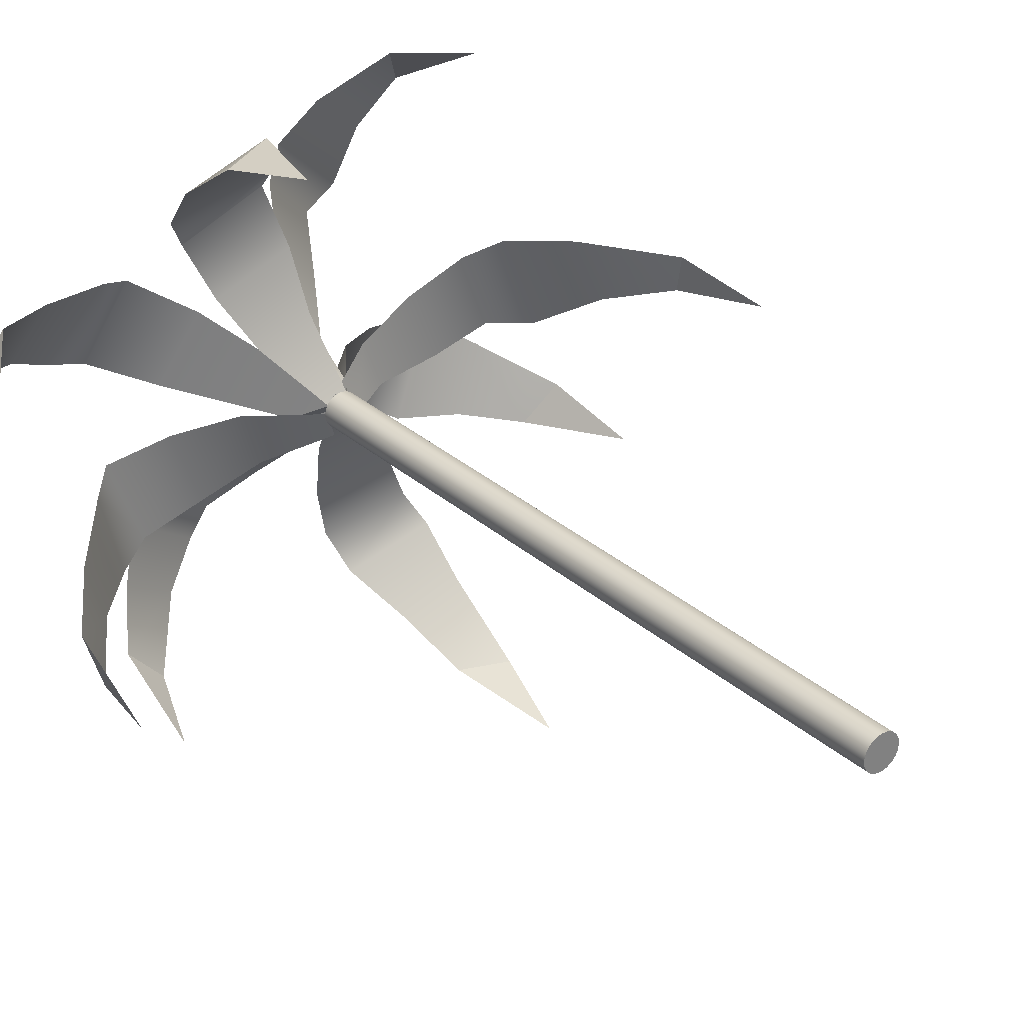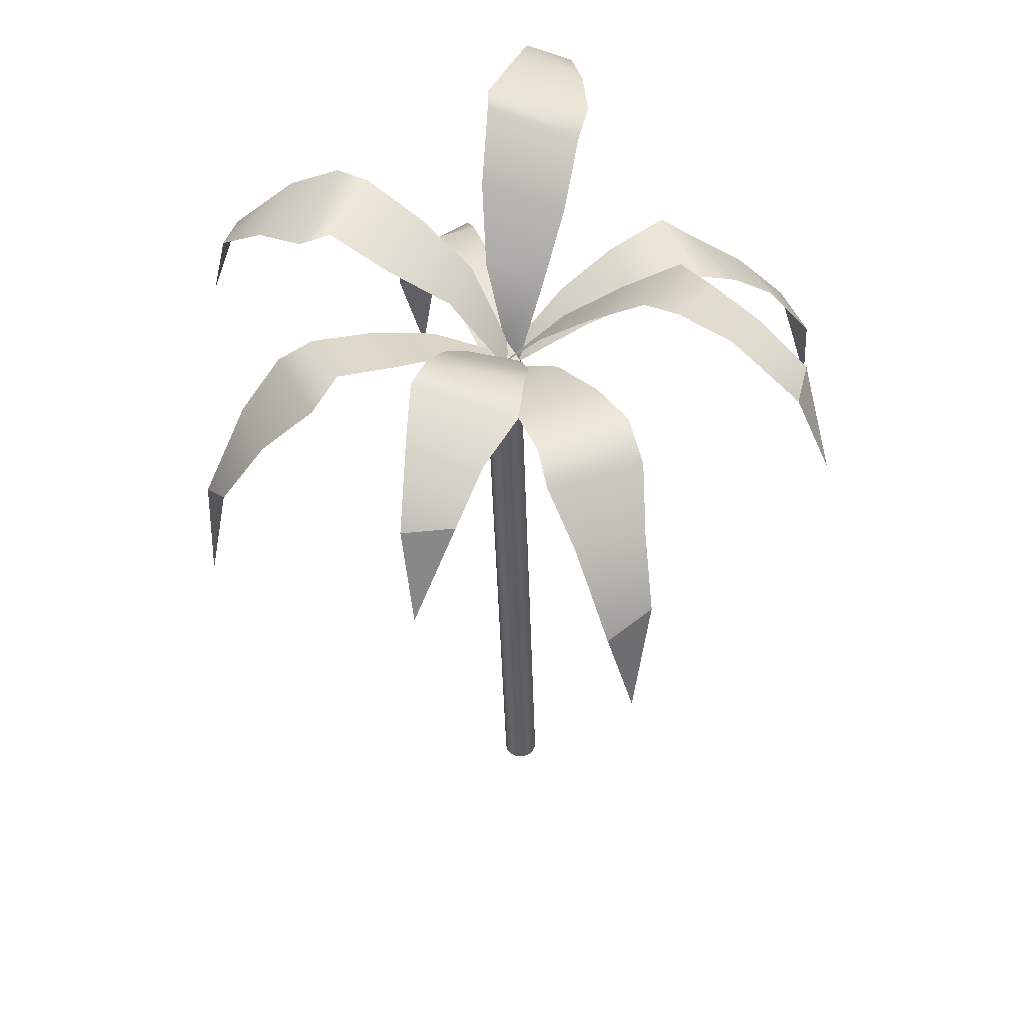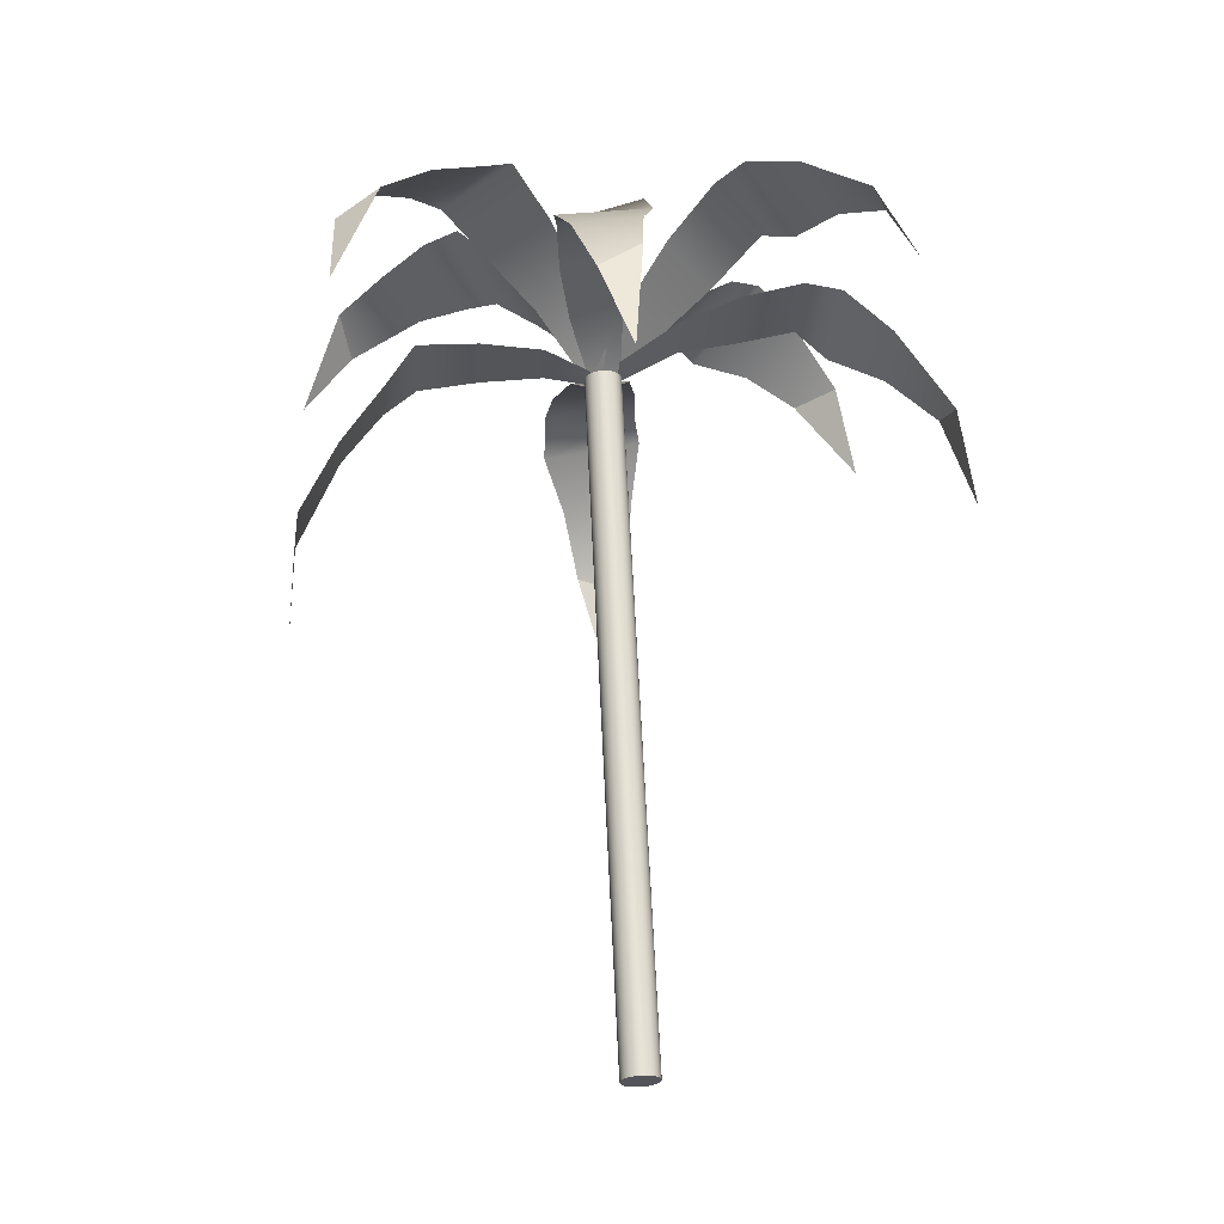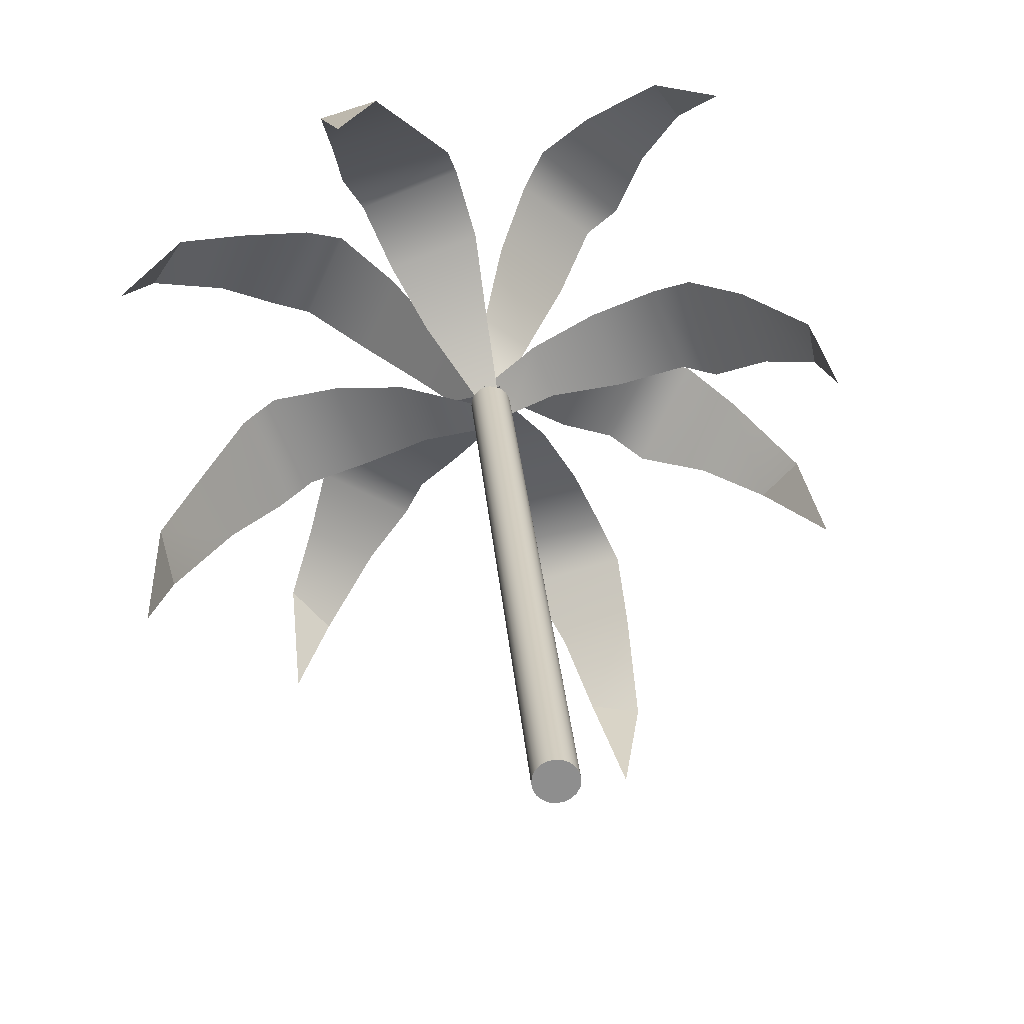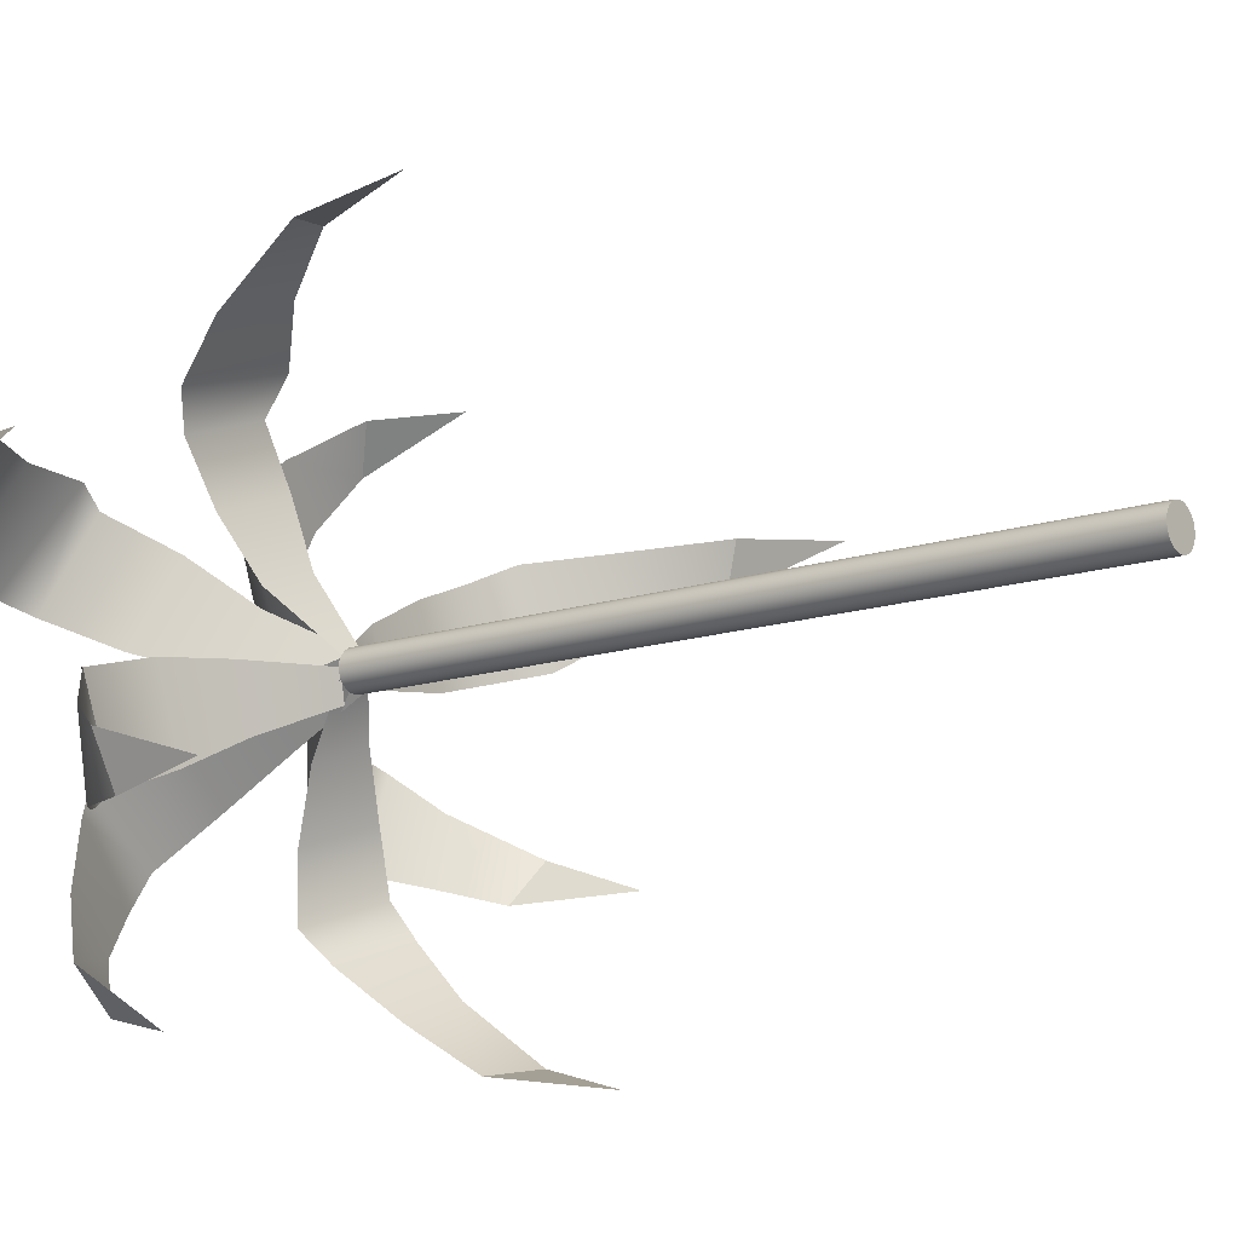
<metadata>
{"format":"obj","ext":"obj","renderer":"f3d","projection":"perspective","resolution":1024,"background":"white","views":[{"elev":30.1,"azim":-41.6,"up":"+Z"},{"elev":51.9,"azim":-133.5,"up":"+Y"},{"elev":-26.7,"azim":156.4,"up":"+Y"},{"elev":24.8,"azim":-7.1,"up":"+Z"},{"elev":-14.0,"azim":-55.7,"up":"+Z"}]}
</metadata>
<code>
v 195.1 99.6 232.5
v 195.8 104.6 234.1
v 197.7 107.1 235.5
v 199.7 108.8 237.3
v 201.1 110.2 237.7
v 203.8 109.3 238.5
v 206.7 108.2 238.9
v 209.6 106 238.8
v 196.2 103.9 231.9
v 198.9 107.6 232.4
v 201.2 109.5 232.8
v 202.6 110 233.7
v 205.2 109.3 234.9
v 207.7 108.2 236.3
v 210.1 106.1 237.6
v 222.6 93.17 244.4
v 222.9 98.47 243.1
v 221.6 101.7 242
v 220 104.3 240.4
v 218.9 106.2 240
v 216.2 106.6 239.2
v 213.2 106.7 238.8
v 211.2 105.9 238.3
v 222.4 97.69 245.1
v 220.6 102.4 244.8
v 218.9 105.1 244.4
v 217.5 106.2 243.6
v 214.9 106.7 242.5
v 212.4 106.8 241.1
v 209.7 105.9 239.4
v 203.6 98.71 253.8
v 205.4 103.7 253.4
v 206.9 106.2 251.6
v 208.8 107.9 249.7
v 209.3 109.4 248.4
v 210.1 108.7 245.6
v 210.4 107.9 242.7
v 210.6 105.9 239.6
v 203.2 103.2 252.9
v 203.8 107 250.4
v 204.4 109 248.3
v 205.2 109.6 246.8
v 206.4 109 244.2
v 207.8 108 241.7
v 209.7 105.9 239.3
v 215.3 97.95 224.2
v 214.6 103.4 224.9
v 213.7 106.1 226.8
v 212.4 108.2 228.9
v 212.2 109.7 230.3
v 211.2 109 233
v 210.7 108 235.9
v 209.6 105.9 238.5
v 216.5 102 225.3
v 216.6 105.7 227.9
v 216.4 107.6 230.2
v 215.6 108.3 231.6
v 214.4 107.9 234.2
v 212.9 107.2 236.7
v 211.1 105.9 238.8
v 220.6 108.8 251.5
v 219.7 113.2 249.3
v 218.3 114.3 247
v 217.2 114.8 244.4
v 216 115.2 243.2
v 214.4 112.7 241.4
v 212.5 110 239.8
v 211.1 106.2 239.6
v 218.4 112 251.1
v 215.7 113.7 249.1
v 213.7 114 247.6
v 212.8 113.7 246.1
v 211.5 111.5 243.9
v 210.5 109 241.6
v 209.7 106 239.3
v 201.6 106.4 225.3
v 201.7 110.5 227.9
v 202.6 111.7 230.4
v 203.3 112 233.2
v 204.4 112.6 234.5
v 206 110.4 236.4
v 208.1 108.1 237.9
v 209.8 105.9 239.3
v 203.2 110.2 226.2
v 205.5 112.5 228.6
v 207.2 113.2 230.5
v 207.9 112.9 232
v 209.3 110.8 234.1
v 210.3 108.3 236.4
v 211 105.8 238.3
v 225.1 103.8 232.9
v 223.2 108.6 232.5
v 220.8 110.5 233
v 218.1 111.7 233.3
v 216.8 112.7 234.1
v 214.4 111.2 235.4
v 212.2 109.5 237.1
v 209.9 106.1 238.4
v 224.6 107.8 234.4
v 222.2 110.8 236.2
v 220.3 112.1 237.5
v 218.6 112.3 238
v 216 110.9 239
v 213.3 109.3 239.6
v 210.6 105.8 239.6
v 194.6 107.3 244
v 197.3 111 245.1
v 200 112 244.9
v 202.9 112.1 244.9
v 204.5 112.7 244.3
v 206.6 110.7 242.9
v 208.5 108.7 241.1
v 210.2 105.8 239.5
v 196 111.3 243.1
v 199.1 113.7 241.9
v 201.3 114.5 240.8
v 203 114.1 240.4
v 205.3 112.1 239.3
v 207.6 109.6 238.6
v 209.7 106.5 238
v 209.6 73.48 238.7
v 209.6 73.48 238.4
v 209.5 73.49 238.2
v 209.3 73.51 238
v 209.1 73.52 237.8
v 208.8 73.54 237.8
v 208.5 73.56 237.8
v 208.3 73.58 237.9
v 208.1 73.59 238.1
v 208 73.6 238.3
v 207.9 73.6 238.6
v 207.9 73.59 238.9
v 208.1 73.58 239.1
v 208.2 73.57 239.3
v 208.5 73.55 239.4
v 208.7 73.53 239.5
v 209 73.51 239.5
v 209.2 73.5 239.3
v 209.4 73.49 239.2
v 209.6 73.48 238.9
v 211.2 105.8 238.9
v 211.2 105.8 238.6
v 211.1 105.8 238.4
v 210.9 105.9 238.2
v 210.7 105.9 238
v 210.4 105.9 238
v 210.1 105.9 238
v 209.9 105.9 238.1
v 209.7 105.9 238.3
v 209.6 105.9 238.5
v 209.5 105.9 238.8
v 209.5 105.9 239.1
v 209.7 105.9 239.3
v 209.8 105.9 239.5
v 210.1 105.9 239.6
v 210.3 105.9 239.7
v 210.6 105.9 239.7
v 210.8 105.8 239.5
v 211 105.8 239.4
v 211.2 105.8 239.1
v 208.8 73.54 238.6
v 210.4 105.9 238.8
v 195.1 99.6 232.5
v 195.8 104.6 234.1
v 197.7 107.1 235.5
v 199.7 108.8 237.3
v 201.1 110.2 237.7
v 203.8 109.3 238.5
v 206.7 108.2 238.9
v 209.6 106 238.8
v 196.2 103.9 231.9
v 198.9 107.6 232.4
v 201.2 109.5 232.8
v 202.6 110 233.7
v 205.2 109.3 234.9
v 207.7 108.2 236.3
v 210.1 106.1 237.6
v 222.6 93.17 244.4
v 222.9 98.47 243.1
v 221.6 101.7 242
v 220 104.3 240.4
v 218.9 106.2 240
v 216.2 106.6 239.2
v 213.2 106.7 238.8
v 211.2 105.9 238.3
v 222.4 97.69 245.1
v 220.6 102.4 244.8
v 218.9 105.1 244.4
v 217.5 106.2 243.6
v 214.9 106.7 242.5
v 212.4 106.8 241.1
v 209.7 105.9 239.4
v 203.6 98.71 253.8
v 205.4 103.7 253.4
v 206.9 106.2 251.6
v 208.8 107.9 249.7
v 209.3 109.4 248.4
v 210.1 108.7 245.6
v 210.4 107.9 242.7
v 210.6 105.9 239.6
v 203.2 103.2 252.9
v 203.8 107 250.4
v 204.4 109 248.3
v 205.2 109.6 246.8
v 206.4 109 244.2
v 207.8 108 241.7
v 209.7 105.9 239.3
v 215.3 97.95 224.2
v 214.6 103.4 224.9
v 213.7 106.1 226.8
v 212.4 108.2 228.9
v 212.2 109.7 230.3
v 211.2 109 233
v 210.7 108 235.9
v 209.6 105.9 238.5
v 216.5 102 225.3
v 216.6 105.7 227.9
v 216.4 107.6 230.2
v 215.6 108.3 231.6
v 214.4 107.9 234.2
v 212.9 107.2 236.7
v 211.1 105.9 238.8
v 220.6 108.8 251.5
v 219.7 113.2 249.3
v 218.3 114.3 247
v 217.2 114.8 244.4
v 216 115.2 243.2
v 214.4 112.7 241.4
v 212.5 110 239.8
v 211.1 106.2 239.6
v 218.4 112 251.1
v 215.7 113.7 249.1
v 213.7 114 247.6
v 212.8 113.7 246.1
v 211.5 111.5 243.9
v 210.5 109 241.6
v 209.7 106 239.3
v 201.6 106.4 225.3
v 201.7 110.5 227.9
v 202.6 111.7 230.4
v 203.3 112 233.2
v 204.4 112.6 234.5
v 206 110.4 236.4
v 208.1 108.1 237.9
v 209.8 105.9 239.3
v 203.2 110.2 226.2
v 205.5 112.5 228.6
v 207.2 113.2 230.5
v 207.9 112.9 232
v 209.3 110.8 234.1
v 210.3 108.3 236.4
v 211 105.8 238.3
v 225.1 103.8 232.9
v 223.2 108.6 232.5
v 220.8 110.5 233
v 218.1 111.7 233.3
v 216.8 112.7 234.1
v 214.4 111.2 235.4
v 212.2 109.5 237.1
v 209.9 106.1 238.4
v 224.6 107.8 234.4
v 222.2 110.8 236.2
v 220.3 112.1 237.5
v 218.6 112.3 238
v 216 110.9 239
v 213.3 109.3 239.6
v 210.6 105.8 239.6
v 194.6 107.3 244
v 197.3 111 245.1
v 200 112 244.9
v 202.9 112.1 244.9
v 204.5 112.7 244.3
v 206.6 110.7 242.9
v 208.5 108.7 241.1
v 210.2 105.8 239.5
v 196 111.3 243.1
v 199.1 113.7 241.9
v 201.3 114.5 240.8
v 203 114.1 240.4
v 205.3 112.1 239.3
v 207.6 109.6 238.6
v 209.7 106.5 238
v 209.6 73.48 238.7
v 209.6 73.48 238.4
v 209.5 73.49 238.2
v 209.3 73.51 238
v 209.1 73.52 237.8
v 208.8 73.54 237.8
v 208.5 73.56 237.8
v 208.3 73.58 237.9
v 208.1 73.59 238.1
v 208 73.6 238.3
v 207.9 73.6 238.6
v 207.9 73.59 238.9
v 208.1 73.58 239.1
v 208.2 73.57 239.3
v 208.5 73.55 239.4
v 208.7 73.53 239.5
v 209 73.51 239.5
v 209.2 73.5 239.3
v 209.4 73.49 239.2
v 209.6 73.48 238.9
v 211.2 105.8 238.9
v 211.2 105.8 238.6
v 211.1 105.8 238.4
v 210.9 105.9 238.2
v 210.7 105.9 238
v 210.4 105.9 238
v 210.1 105.9 238
v 209.9 105.9 238.1
v 209.7 105.9 238.3
v 209.6 105.9 238.5
v 209.5 105.9 238.8
v 209.5 105.9 239.1
v 209.7 105.9 239.3
v 209.8 105.9 239.5
v 210.1 105.9 239.6
v 210.3 105.9 239.7
v 210.6 105.9 239.7
v 210.8 105.8 239.5
v 211 105.8 239.4
v 211.2 105.8 239.1
v 208.8 73.54 238.6
v 210.4 105.9 238.8
f 1 2 9
f 3 10 2
f 2 10 9
f 4 11 3
f 3 11 10
f 5 12 4
f 4 12 11
f 5 6 12
f 12 6 13
f 6 7 13
f 13 7 14
f 7 8 14
f 14 8 15
f 16 17 24
f 18 25 17
f 17 25 24
f 19 26 18
f 18 26 25
f 20 27 19
f 19 27 26
f 20 21 27
f 27 21 28
f 21 22 28
f 28 22 29
f 22 23 29
f 29 23 30
f 31 32 39
f 33 40 32
f 32 40 39
f 34 41 33
f 33 41 40
f 35 42 34
f 34 42 41
f 35 36 42
f 42 36 43
f 36 37 43
f 43 37 44
f 38 45 37
f 37 45 44
f 46 47 54
f 48 55 47
f 47 55 54
f 49 56 48
f 48 56 55
f 50 57 49
f 49 57 56
f 50 51 57
f 57 51 58
f 51 52 58
f 58 52 59
f 53 60 52
f 52 60 59
f 61 62 69
f 63 70 62
f 62 70 69
f 64 71 63
f 63 71 70
f 65 72 64
f 64 72 71
f 65 66 72
f 72 66 73
f 66 67 73
f 73 67 74
f 67 68 74
f 74 68 75
f 76 77 84
f 78 85 77
f 77 85 84
f 79 86 78
f 78 86 85
f 80 87 79
f 79 87 86
f 80 81 87
f 87 81 88
f 81 82 88
f 88 82 89
f 82 83 89
f 89 83 90
f 91 92 99
f 93 100 92
f 92 100 99
f 94 101 93
f 93 101 100
f 95 102 94
f 94 102 101
f 95 96 102
f 102 96 103
f 96 97 103
f 103 97 104
f 98 105 97
f 97 105 104
f 106 107 114
f 108 115 107
f 107 115 114
f 109 116 108
f 108 116 115
f 110 117 109
f 109 117 116
f 110 111 117
f 117 111 118
f 111 112 118
f 118 112 119
f 113 120 112
f 112 120 119
f 121 122 141
f 141 122 142
f 122 123 142
f 142 123 143
f 123 124 143
f 143 124 144
f 124 125 144
f 144 125 145
f 125 126 145
f 145 126 146
f 126 127 146
f 146 127 147
f 127 128 147
f 147 128 148
f 128 129 148
f 148 129 149
f 129 130 149
f 149 130 150
f 130 131 150
f 150 131 151
f 131 132 151
f 151 132 152
f 132 133 152
f 152 133 153
f 133 134 153
f 153 134 154
f 134 135 154
f 154 135 155
f 135 136 155
f 155 136 156
f 136 137 156
f 156 137 157
f 137 138 157
f 157 138 158
f 138 139 158
f 158 139 159
f 139 140 159
f 159 140 160
f 140 121 160
f 160 121 141
f 122 121 161
f 123 122 161
f 124 123 161
f 125 124 161
f 126 125 161
f 127 126 161
f 128 127 161
f 129 128 161
f 130 129 161
f 131 130 161
f 132 131 161
f 133 132 161
f 134 133 161
f 135 134 161
f 136 135 161
f 137 136 161
f 138 137 161
f 139 138 161
f 140 139 161
f 121 140 161
f 141 142 162
f 142 143 162
f 143 144 162
f 144 145 162
f 145 146 162
f 146 147 162
f 147 148 162
f 148 149 162
f 149 150 162
f 150 151 162
f 151 152 162
f 152 153 162
f 153 154 162
f 154 155 162
f 155 156 162
f 156 157 162
f 157 158 162
f 158 159 162
f 159 160 162
f 160 141 162
f 163 164 171
f 165 172 164
f 164 172 171
f 166 173 165
f 165 173 172
f 167 174 166
f 166 174 173
f 167 168 174
f 174 168 175
f 168 169 175
f 175 169 176
f 169 170 176
f 176 170 177
f 178 179 186
f 180 187 179
f 179 187 186
f 181 188 180
f 180 188 187
f 182 189 181
f 181 189 188
f 182 183 189
f 189 183 190
f 183 184 190
f 190 184 191
f 184 185 191
f 191 185 192
f 193 194 201
f 195 202 194
f 194 202 201
f 196 203 195
f 195 203 202
f 197 204 196
f 196 204 203
f 197 198 204
f 204 198 205
f 198 199 205
f 205 199 206
f 200 207 199
f 199 207 206
f 208 209 216
f 210 217 209
f 209 217 216
f 211 218 210
f 210 218 217
f 212 219 211
f 211 219 218
f 212 213 219
f 219 213 220
f 213 214 220
f 220 214 221
f 215 222 214
f 214 222 221
f 223 224 231
f 225 232 224
f 224 232 231
f 226 233 225
f 225 233 232
f 227 234 226
f 226 234 233
f 227 228 234
f 234 228 235
f 228 229 235
f 235 229 236
f 229 230 236
f 236 230 237
f 238 239 246
f 240 247 239
f 239 247 246
f 241 248 240
f 240 248 247
f 242 249 241
f 241 249 248
f 242 243 249
f 249 243 250
f 243 244 250
f 250 244 251
f 244 245 251
f 251 245 252
f 253 254 261
f 255 262 254
f 254 262 261
f 256 263 255
f 255 263 262
f 257 264 256
f 256 264 263
f 257 258 264
f 264 258 265
f 258 259 265
f 265 259 266
f 260 267 259
f 259 267 266
f 268 269 276
f 270 277 269
f 269 277 276
f 271 278 270
f 270 278 277
f 272 279 271
f 271 279 278
f 272 273 279
f 279 273 280
f 273 274 280
f 280 274 281
f 275 282 274
f 274 282 281
f 283 284 303
f 303 284 304
f 284 285 304
f 304 285 305
f 285 286 305
f 305 286 306
f 286 287 306
f 306 287 307
f 287 288 307
f 307 288 308
f 288 289 308
f 308 289 309
f 289 290 309
f 309 290 310
f 290 291 310
f 310 291 311
f 291 292 311
f 311 292 312
f 292 293 312
f 312 293 313
f 293 294 313
f 313 294 314
f 294 295 314
f 314 295 315
f 295 296 315
f 315 296 316
f 296 297 316
f 316 297 317
f 297 298 317
f 317 298 318
f 298 299 318
f 318 299 319
f 299 300 319
f 319 300 320
f 300 301 320
f 320 301 321
f 301 302 321
f 321 302 322
f 302 283 322
f 322 283 303
f 284 283 323
f 285 284 323
f 286 285 323
f 287 286 323
f 288 287 323
f 289 288 323
f 290 289 323
f 291 290 323
f 292 291 323
f 293 292 323
f 294 293 323
f 295 294 323
f 296 295 323
f 297 296 323
f 298 297 323
f 299 298 323
f 300 299 323
f 301 300 323
f 302 301 323
f 283 302 323
f 303 304 324
f 304 305 324
f 305 306 324
f 306 307 324
f 307 308 324
f 308 309 324
f 309 310 324
f 310 311 324
f 311 312 324
f 312 313 324
f 313 314 324
f 314 315 324
f 315 316 324
f 316 317 324
f 317 318 324
f 318 319 324
f 319 320 324
f 320 321 324
f 321 322 324
f 322 303 324

</code>
